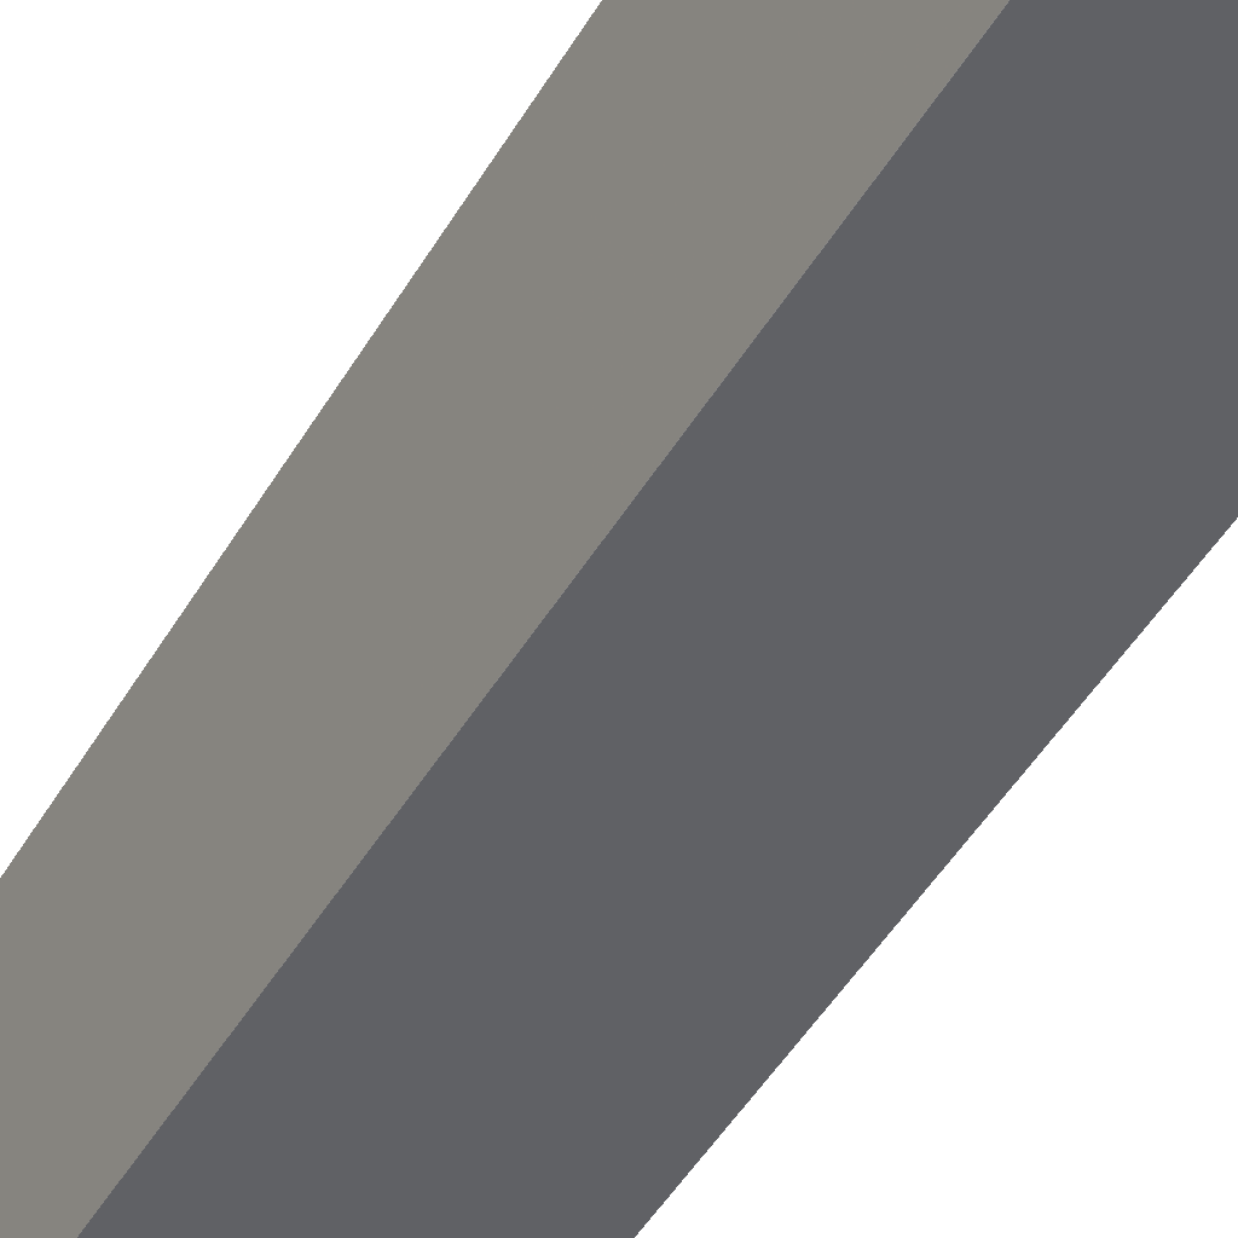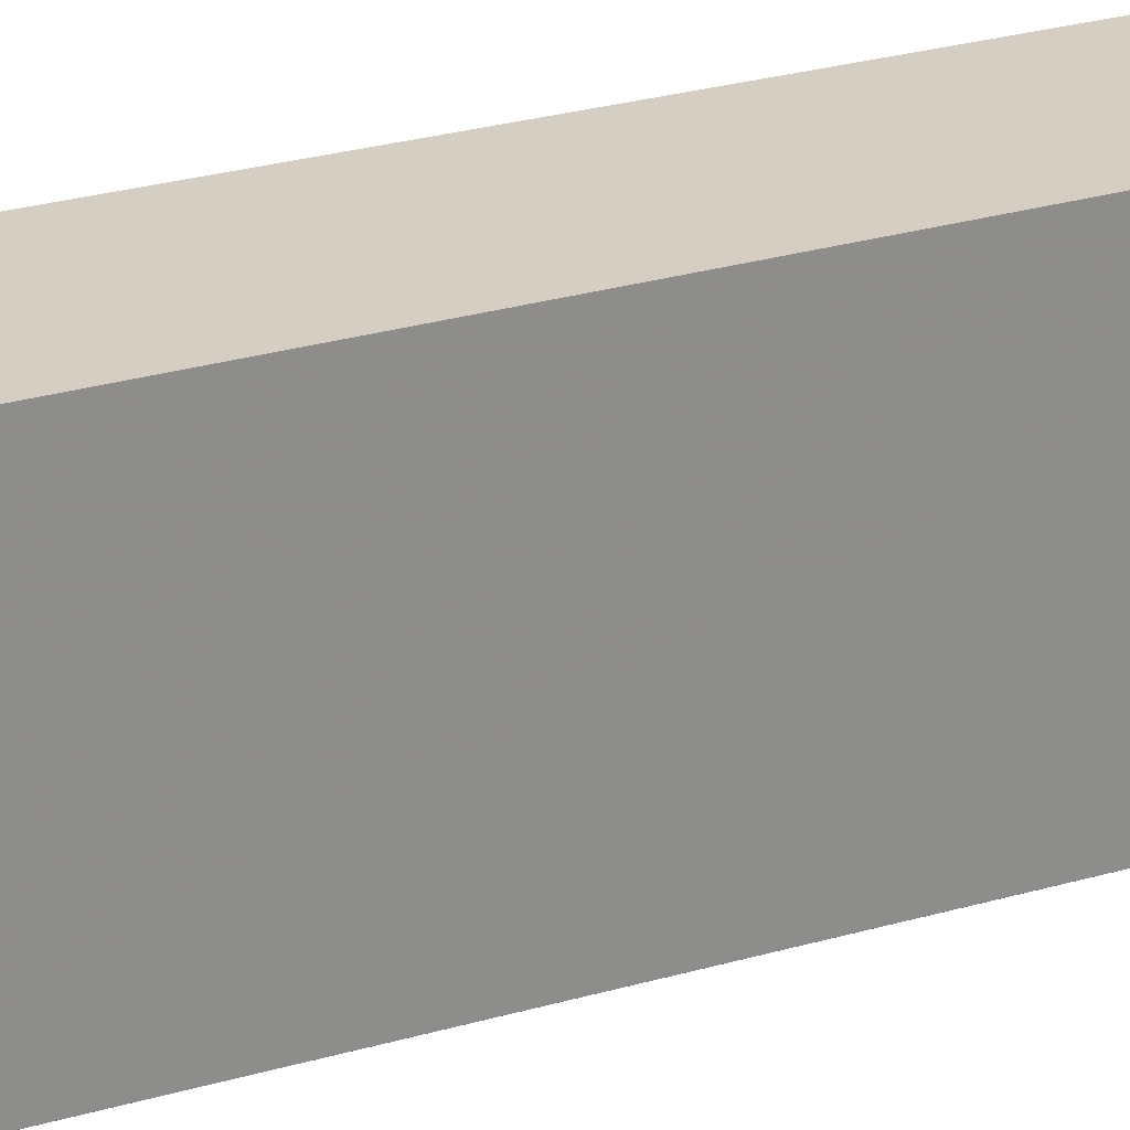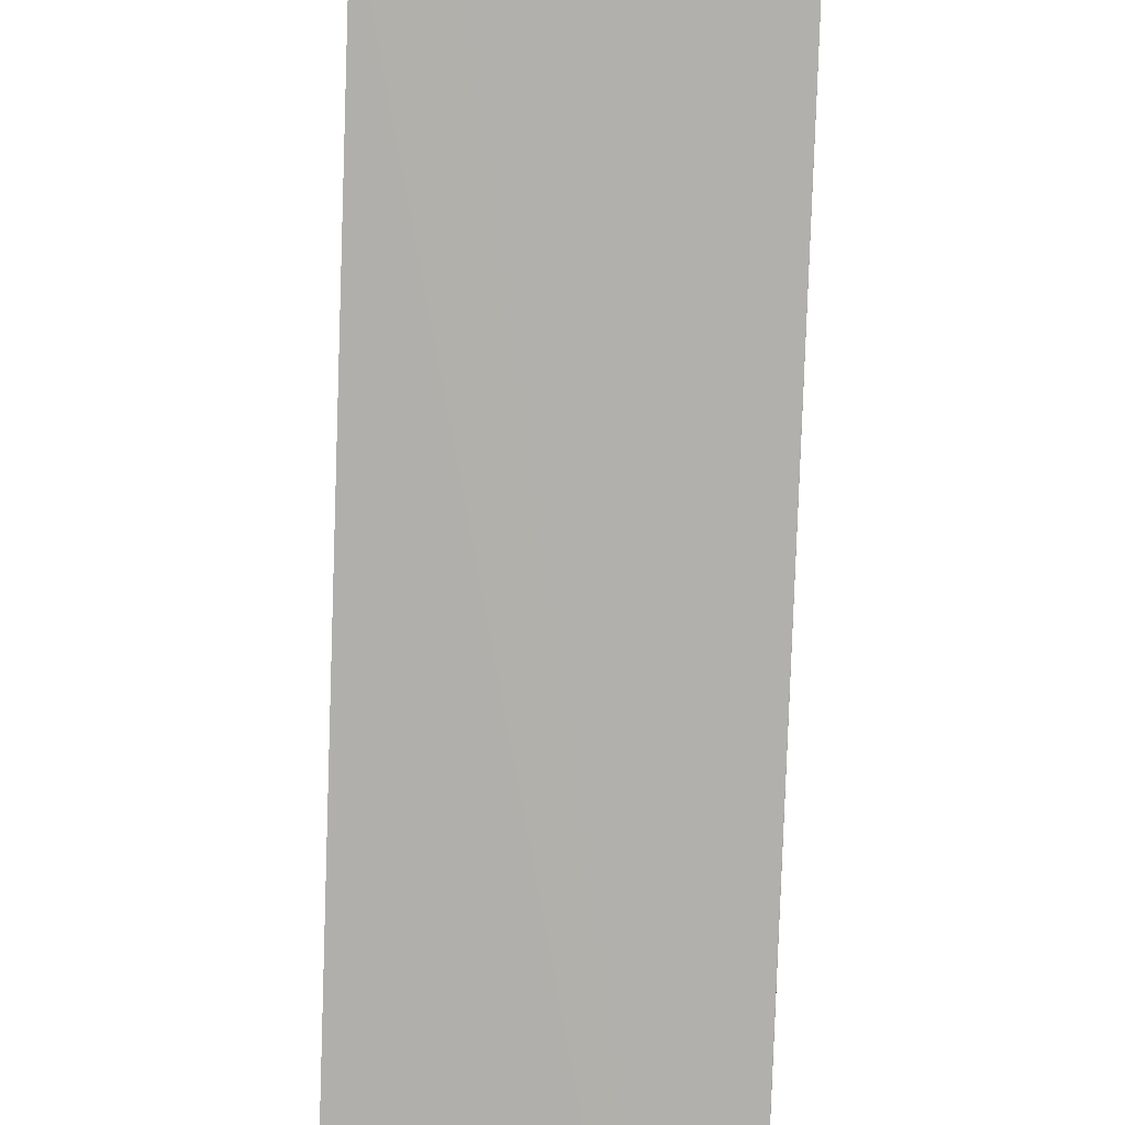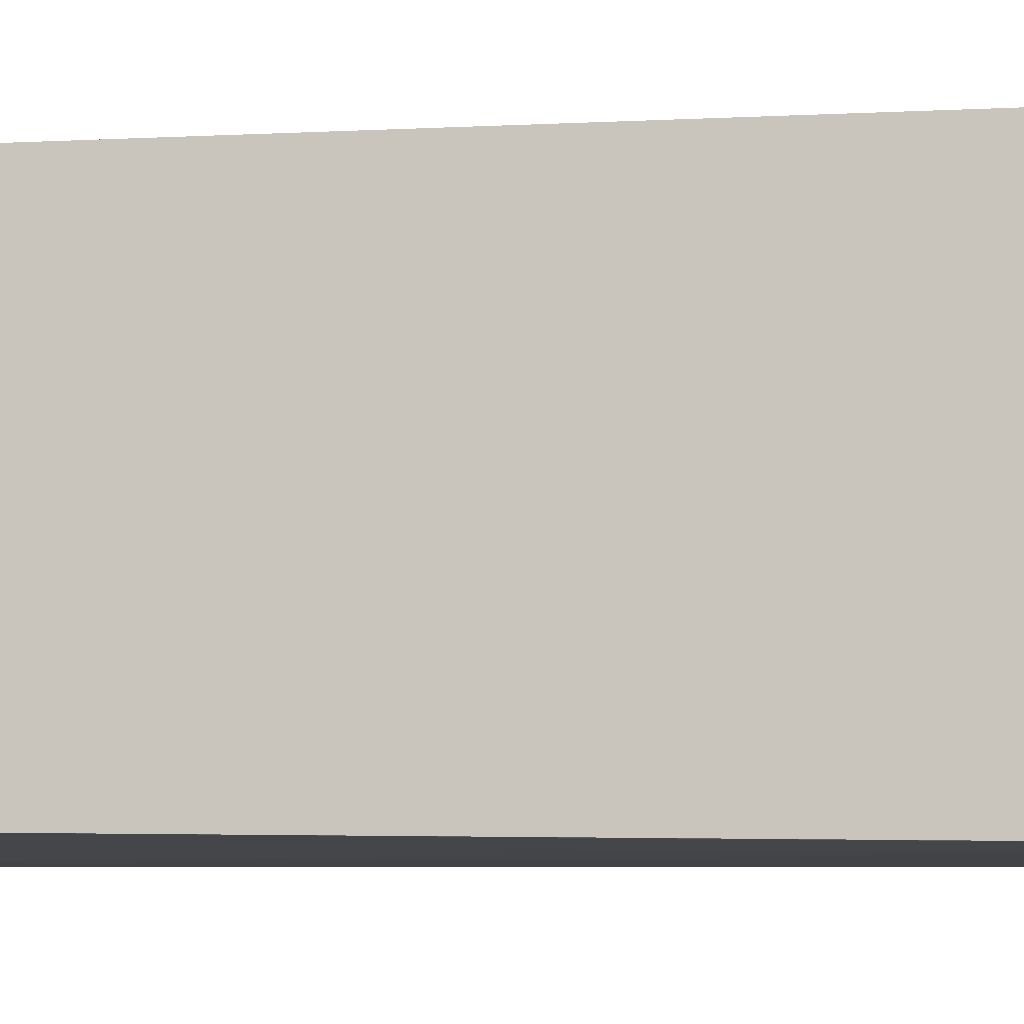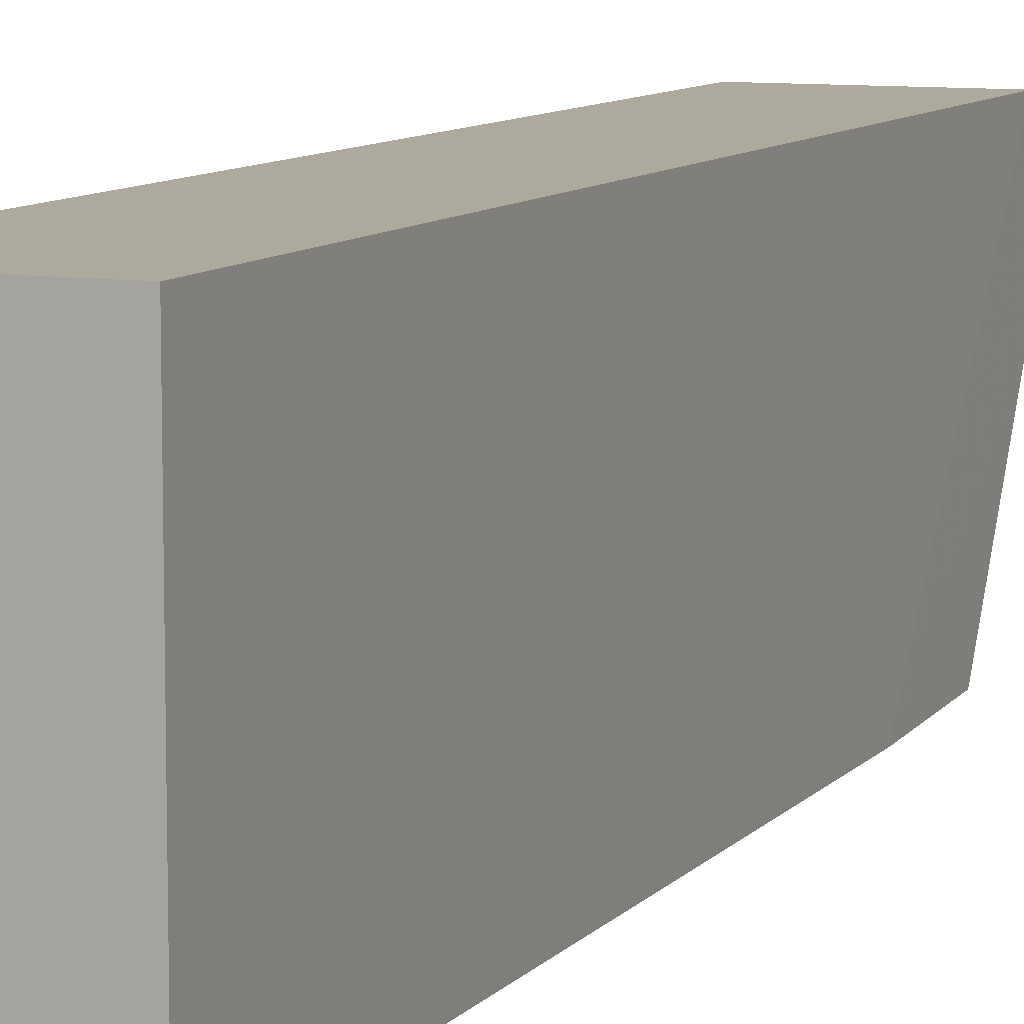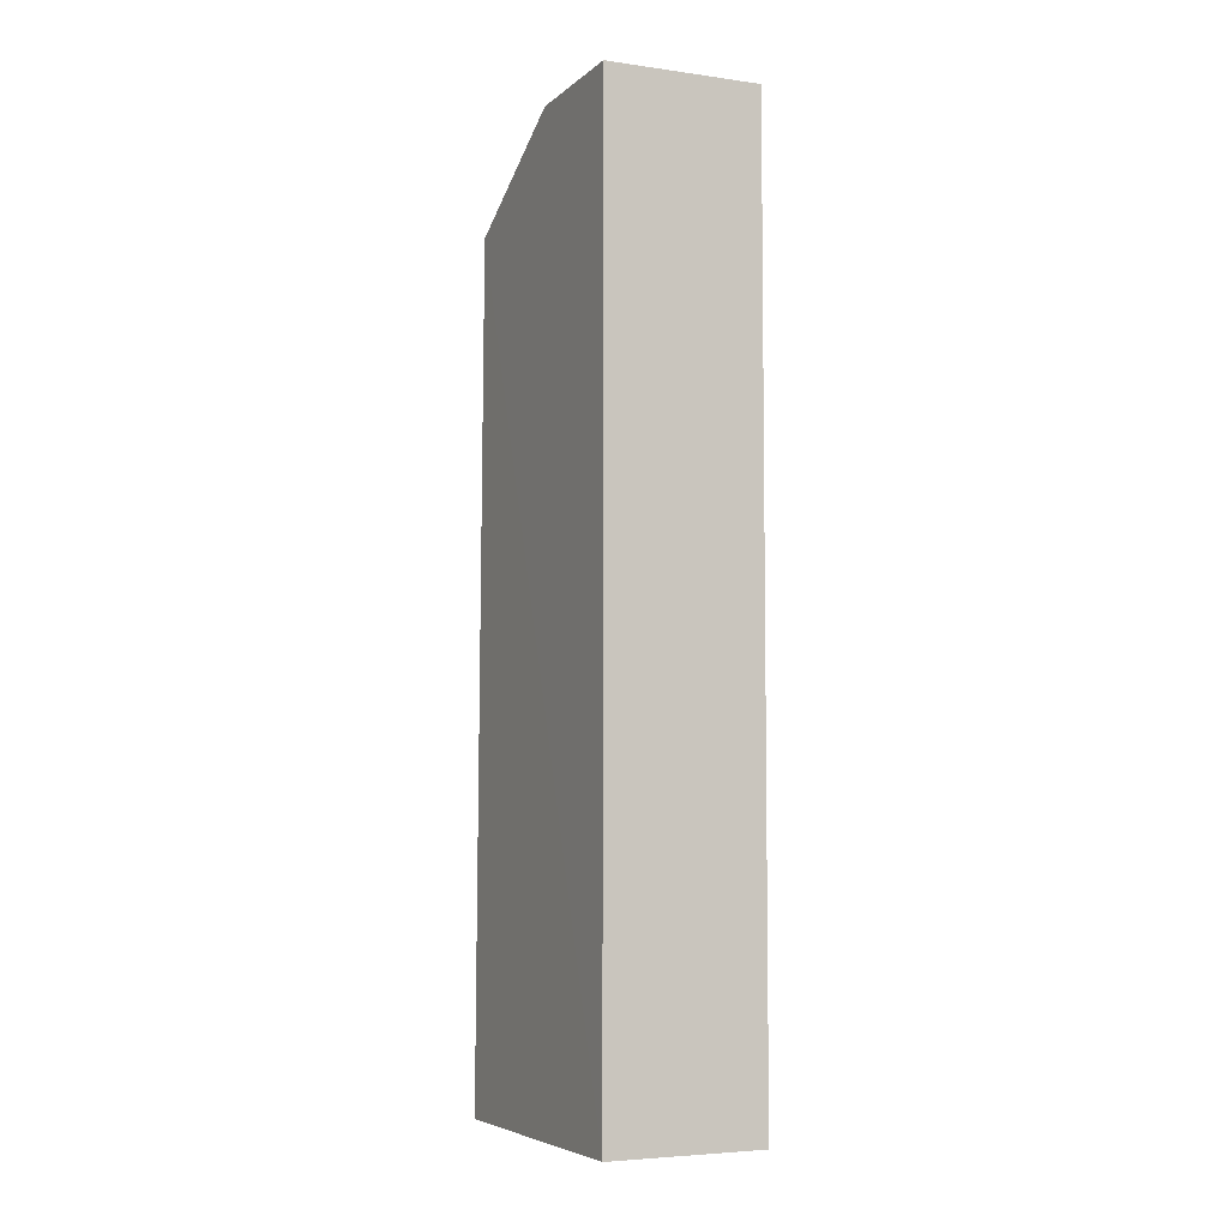
<metadata>
{"format":"obj","ext":"obj","renderer":"f3d","projection":"perspective","resolution":1024,"background":"white","views":[{"elev":-48.7,"azim":-29.5,"up":"+Z"},{"elev":25.8,"azim":-116.0,"up":"+Z"},{"elev":-77.7,"azim":178.0,"up":"+Z"},{"elev":-6.0,"azim":-79.3,"up":"+Z"},{"elev":8.9,"azim":22.4,"up":"+Z"},{"elev":-5.9,"azim":-25.6,"up":"+Y"}]}
</metadata>
<code>
v -0.01151 0.02079 0.01139
v -0.01151 -0.01494 0.01138
v -0.0115 -0.01494 0.0004506
v -0.01748 0.01733 0.001034
v -0.0175 -0.01494 0.01138
v -0.0115 0.01737 0.0007566
v -0.01146 0.01259 0.0006035
v -0.01749 0.02066 0.01139
v -0.01746 -0.01495 0.0005634
v -0.01151 0.02077 0.006583
v -0.01266 0.01259 0.0006513
v -0.01749 0.02063 0.006586
v -0.01746 -0.008985 0.0006431
f 7 1 2
f 7 2 3
f 8 5 2
f 8 2 1
f 9 3 2
f 9 2 5
f 9 5 4
f 9 7 3
f 10 7 6
f 10 1 7
f 10 8 1
f 11 4 6
f 11 6 7
f 11 7 9
f 12 10 6
f 12 6 4
f 12 8 10
f 12 4 5
f 12 5 8
f 13 11 9
f 13 9 4
f 13 4 11

</code>
